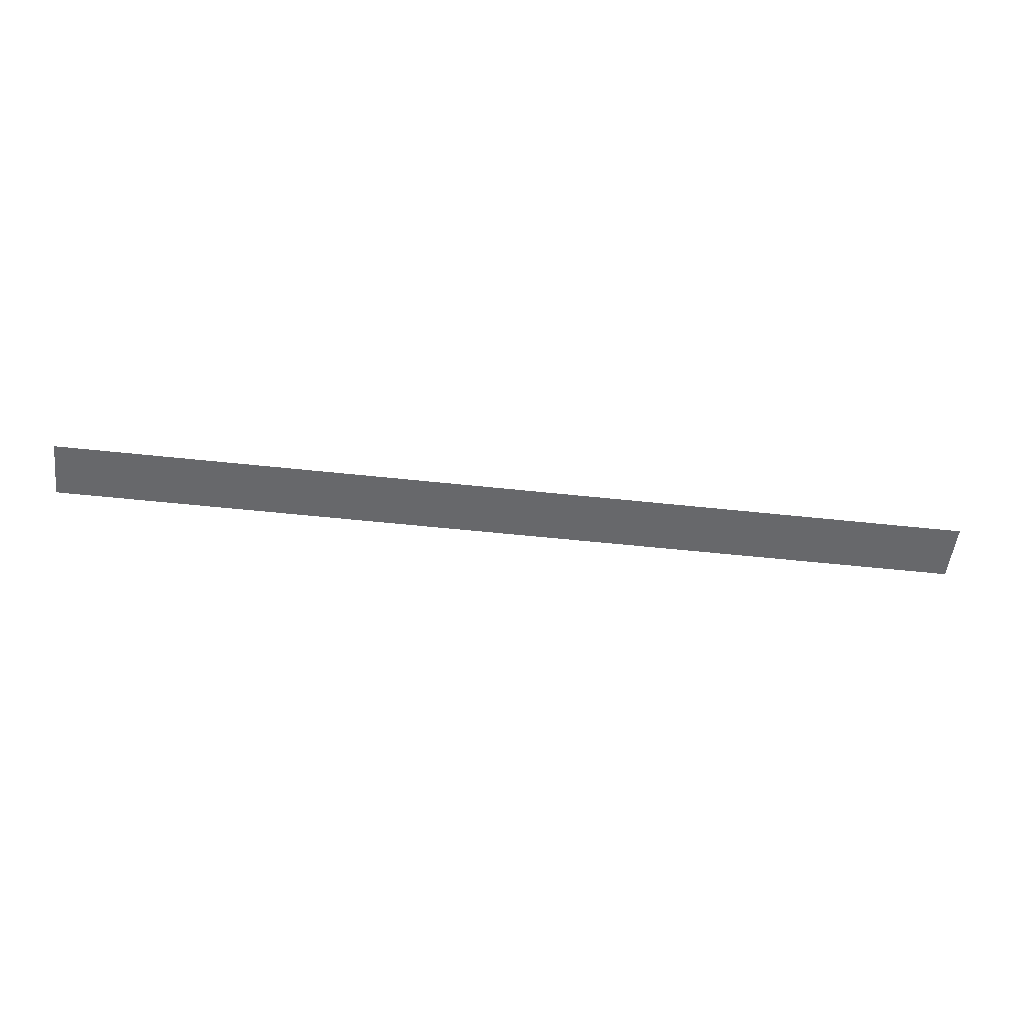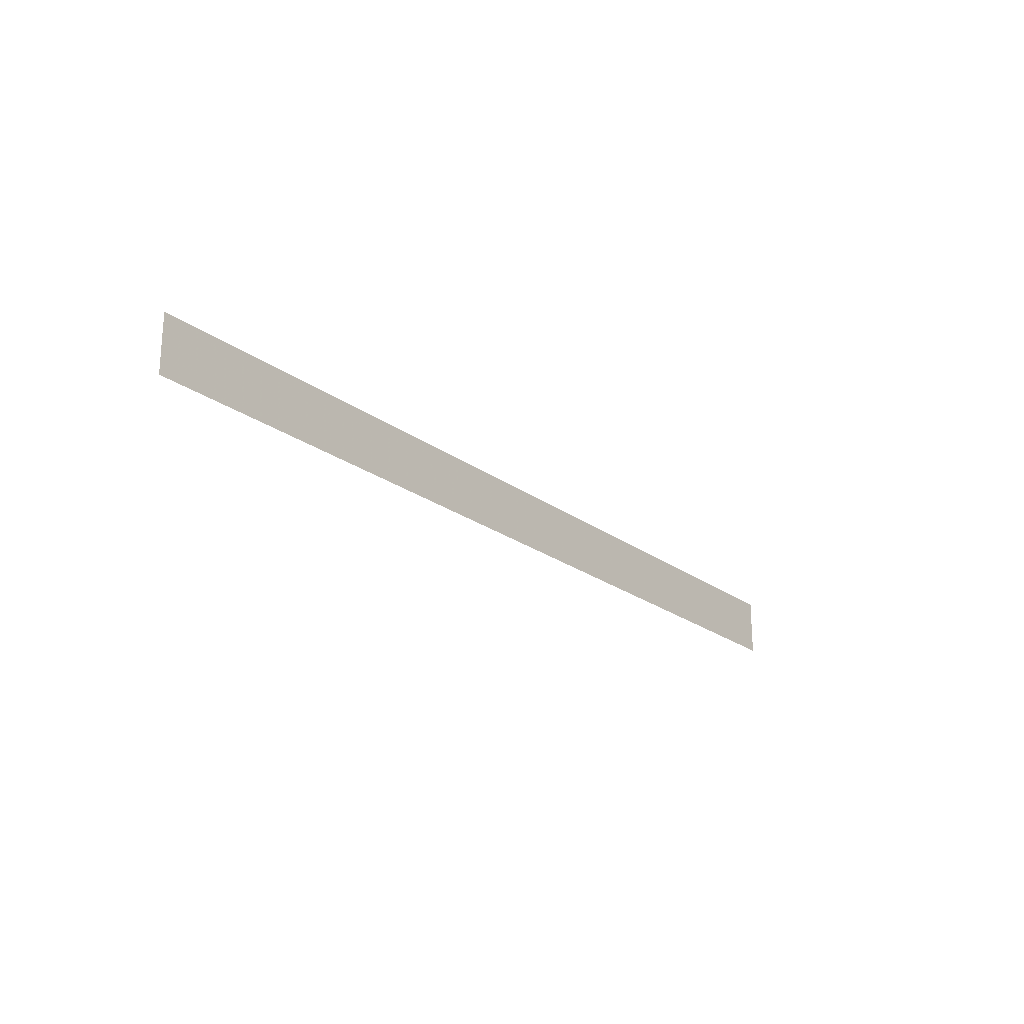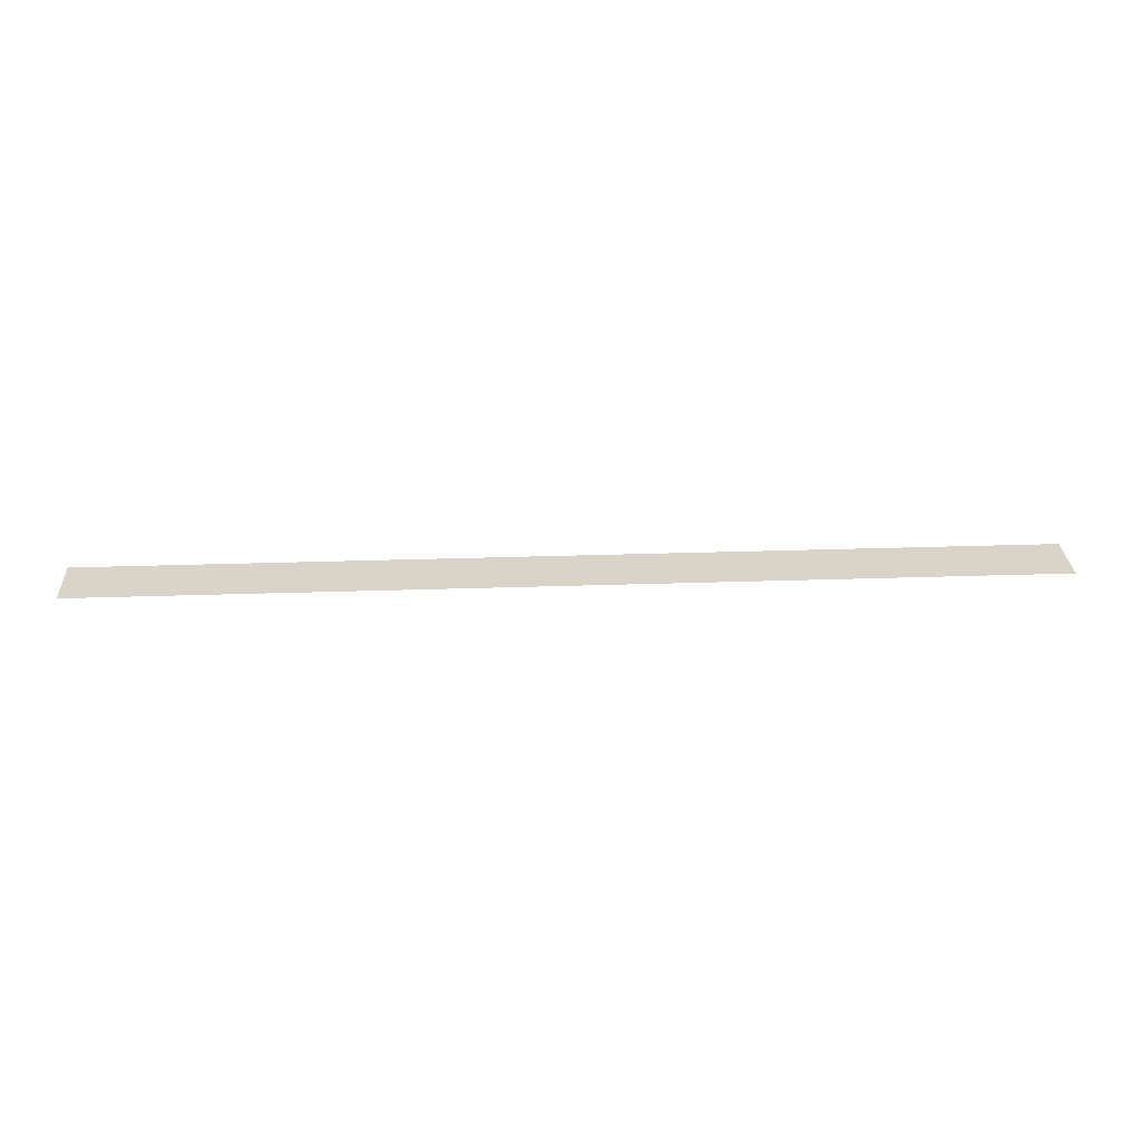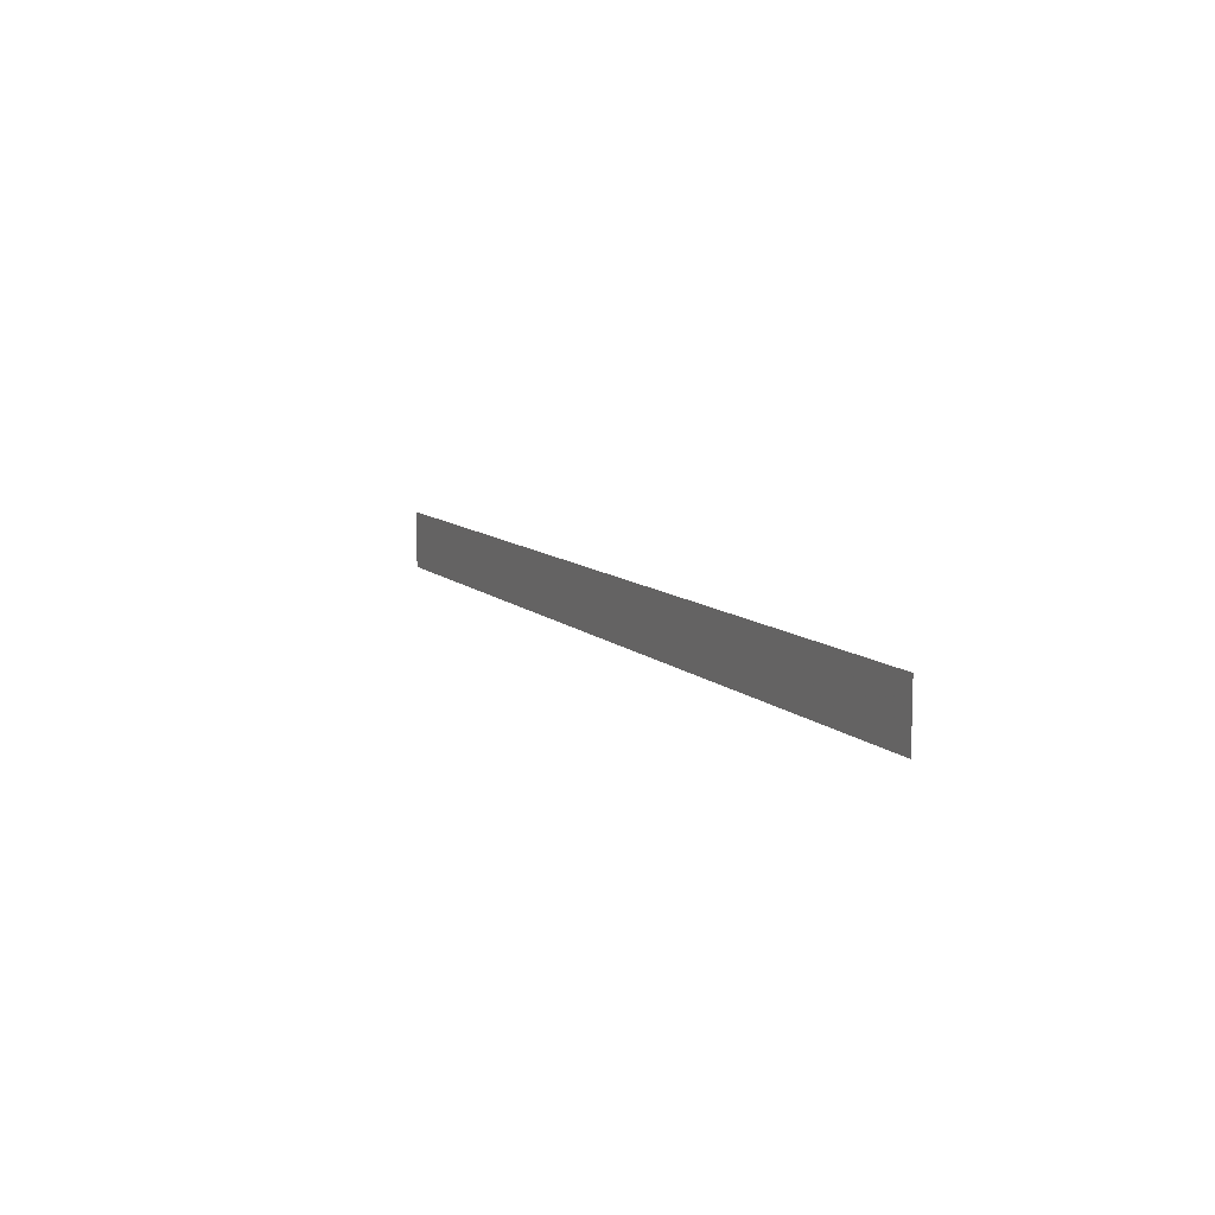
<metadata>
{"format":"obj","ext":"obj","renderer":"f3d","projection":"perspective","resolution":1024,"background":"white","views":[{"elev":-52.4,"azim":-6.7,"up":"+Z"},{"elev":-22.4,"azim":-51.7,"up":"+Y"},{"elev":28.7,"azim":-2.9,"up":"+Z"},{"elev":9.8,"azim":64.5,"up":"+Y"}]}
</metadata>
<code>
v 0 0 -0.00284
v 800 0 -0.002839
v 800 50 -0.002839
v 0 50 -0.00284
f 4 3 2 1

</code>
